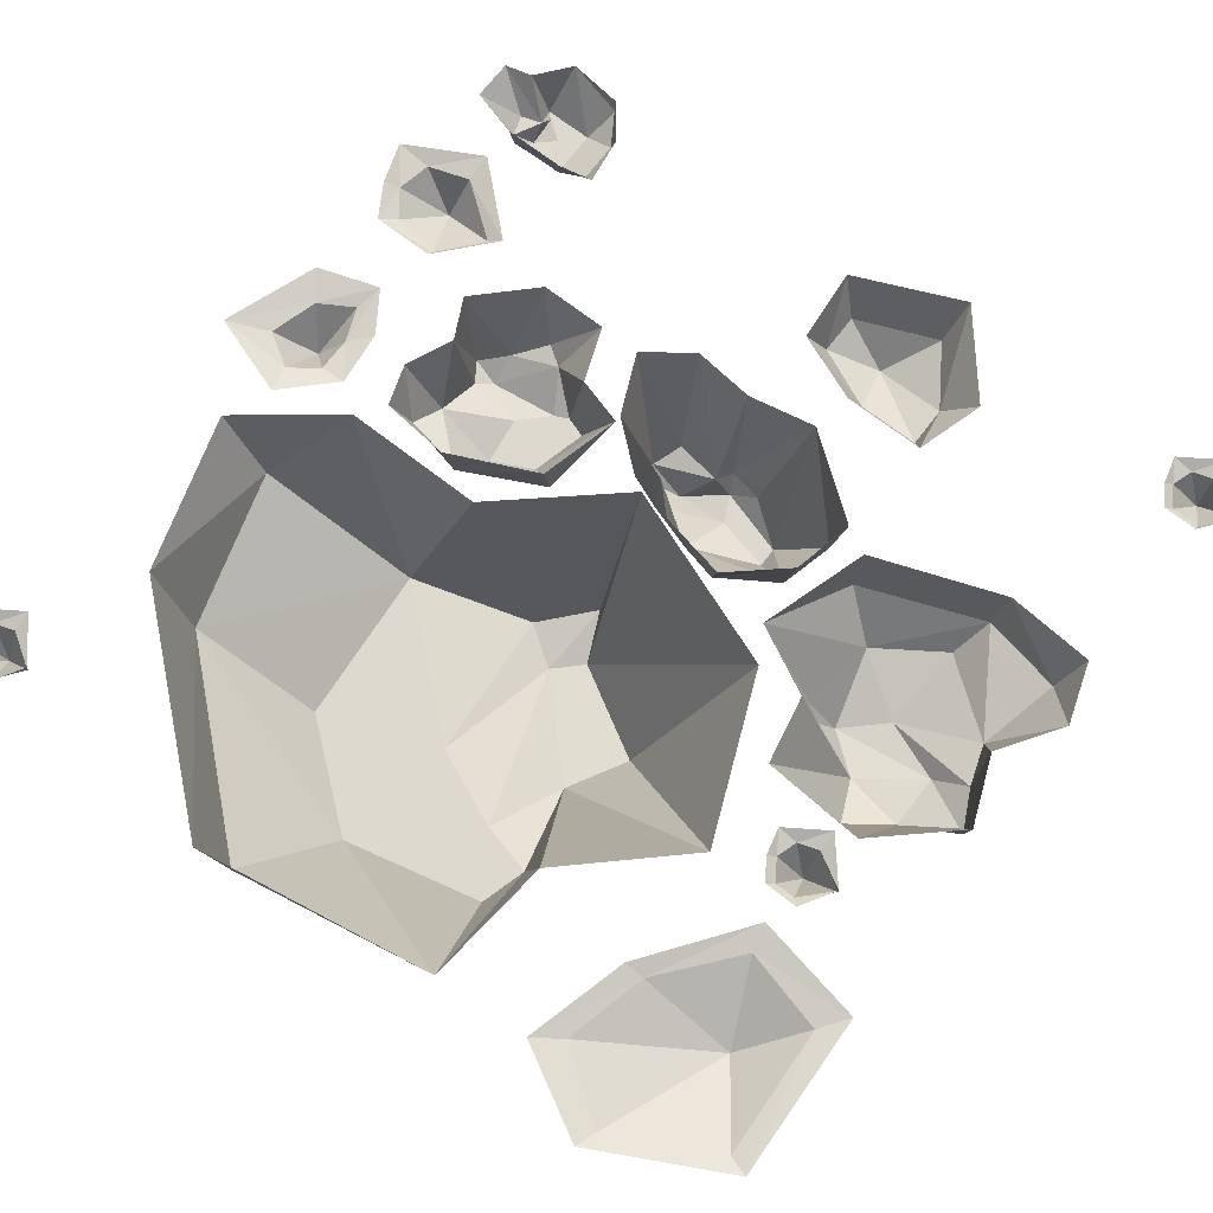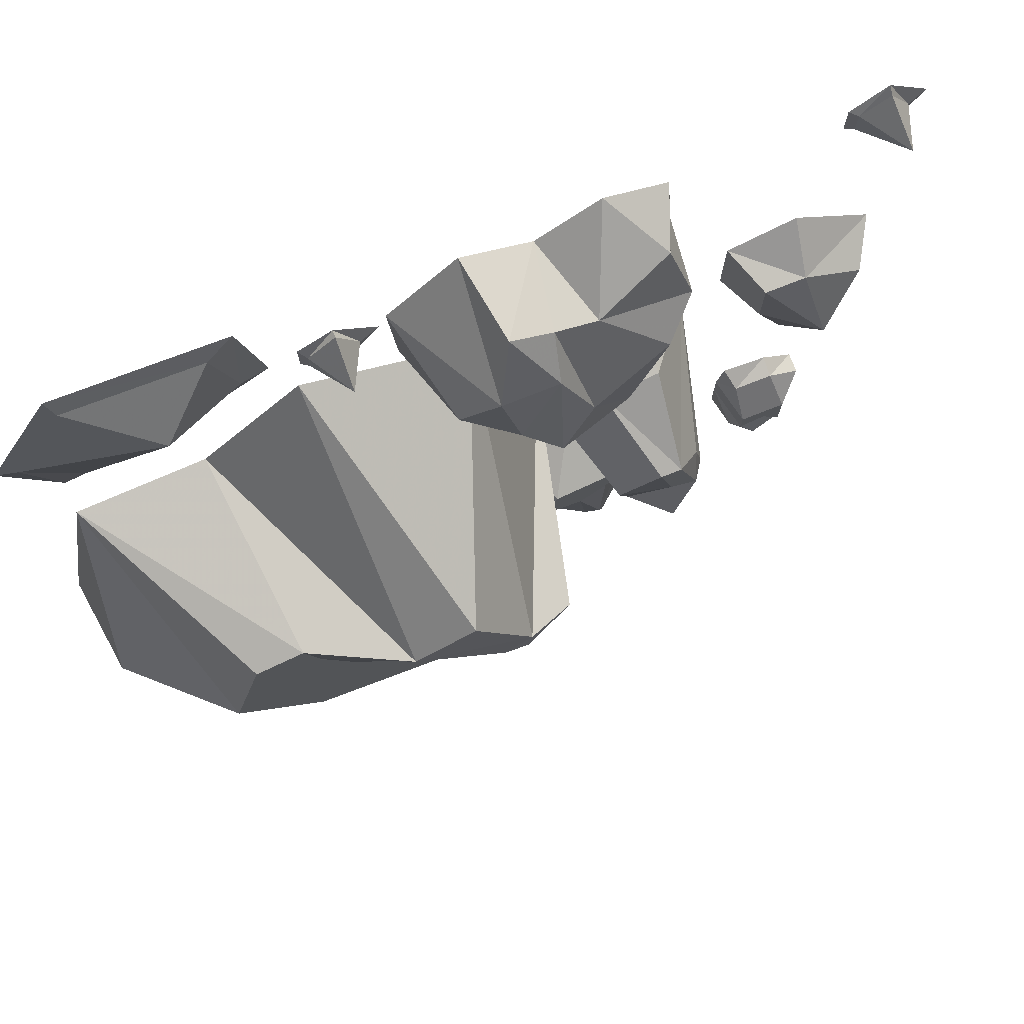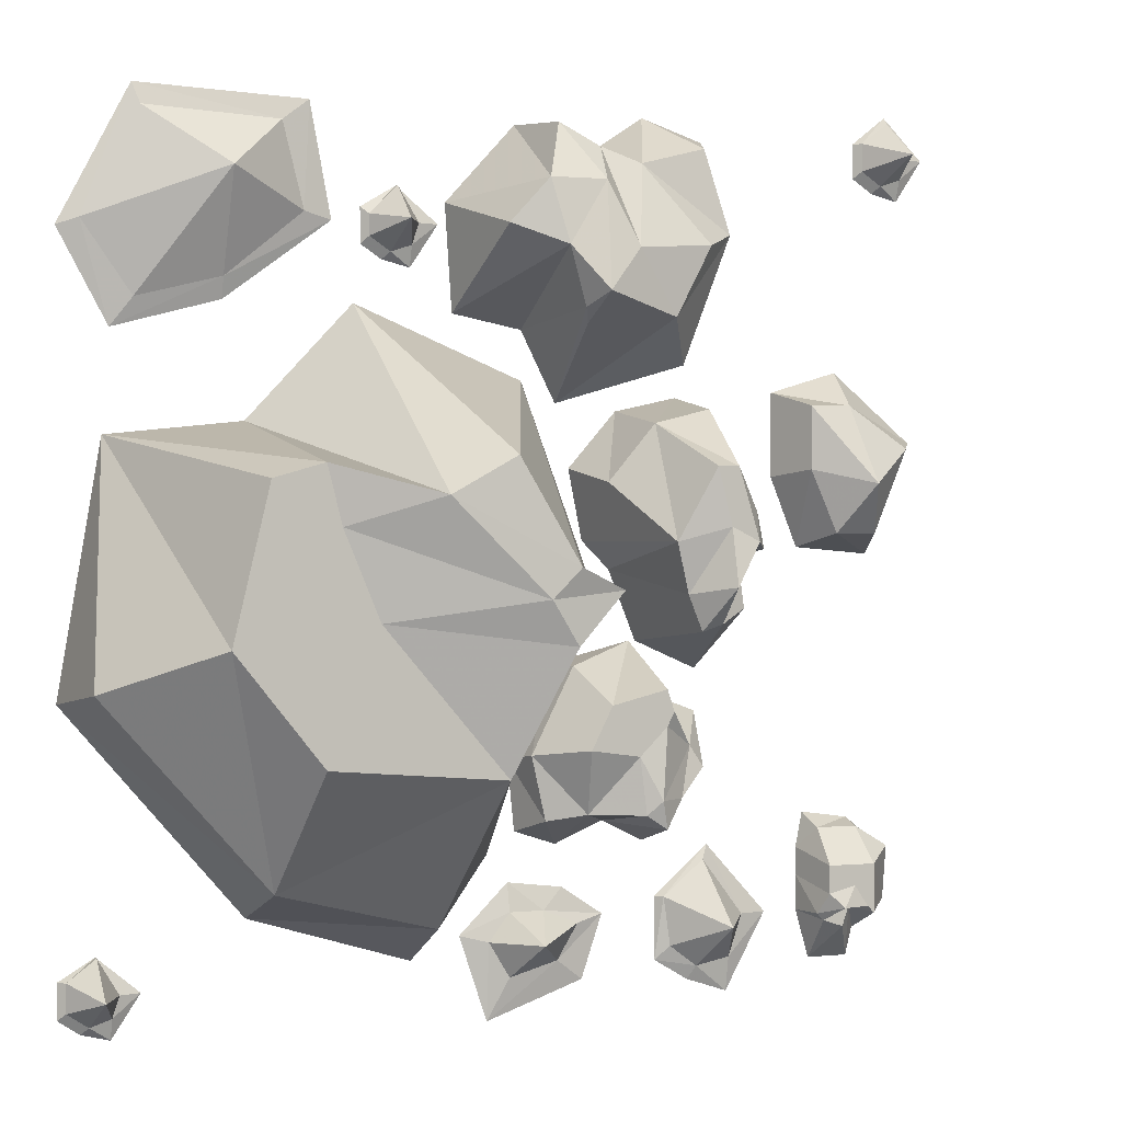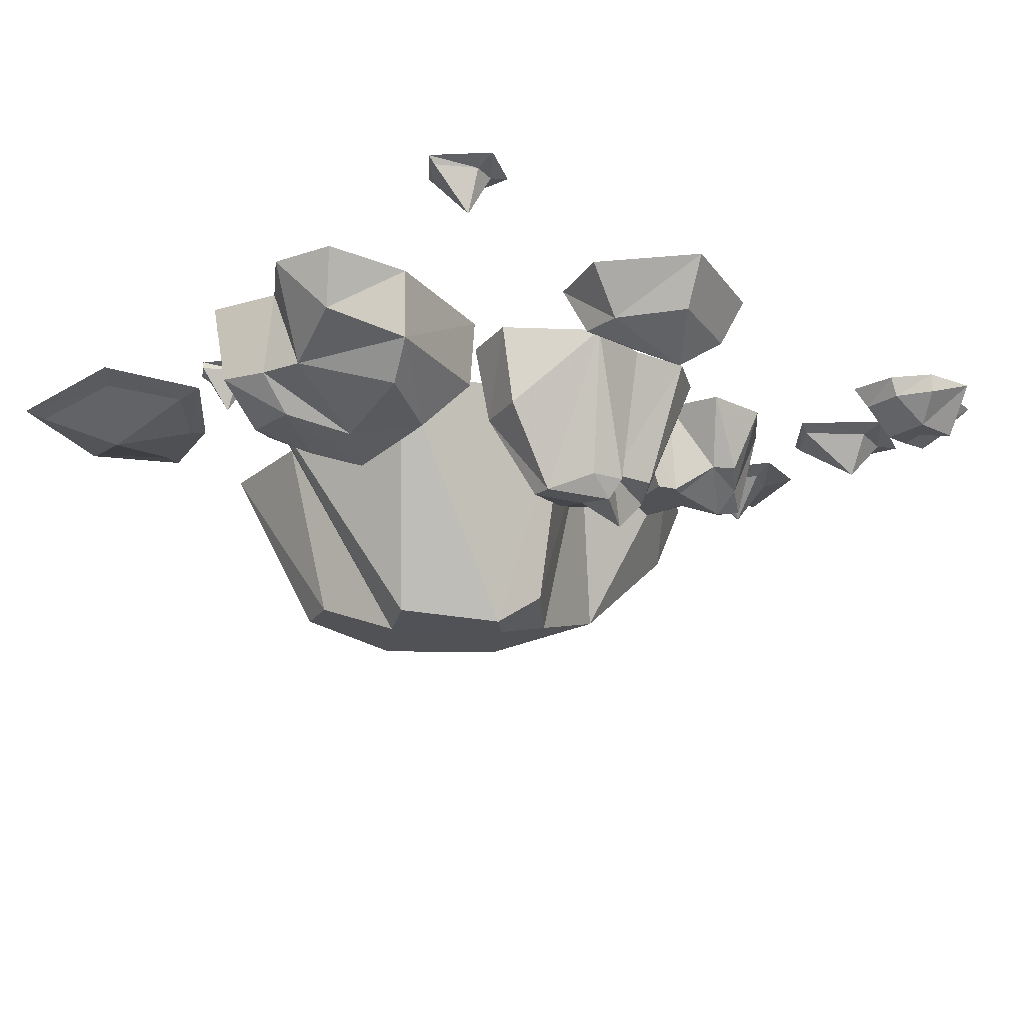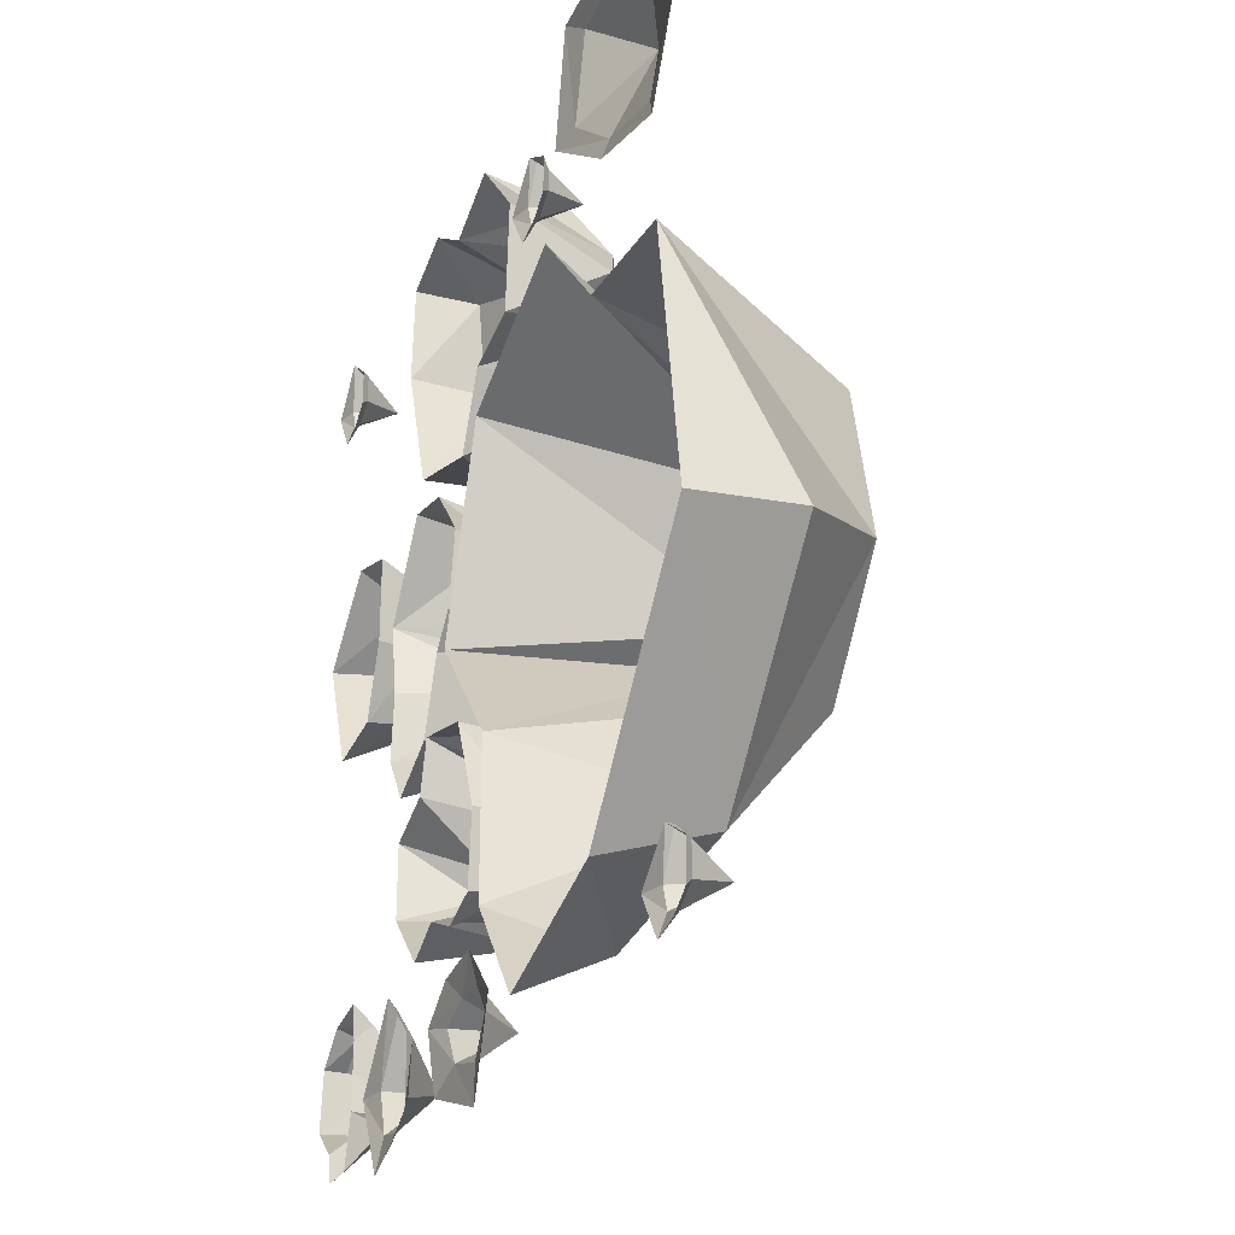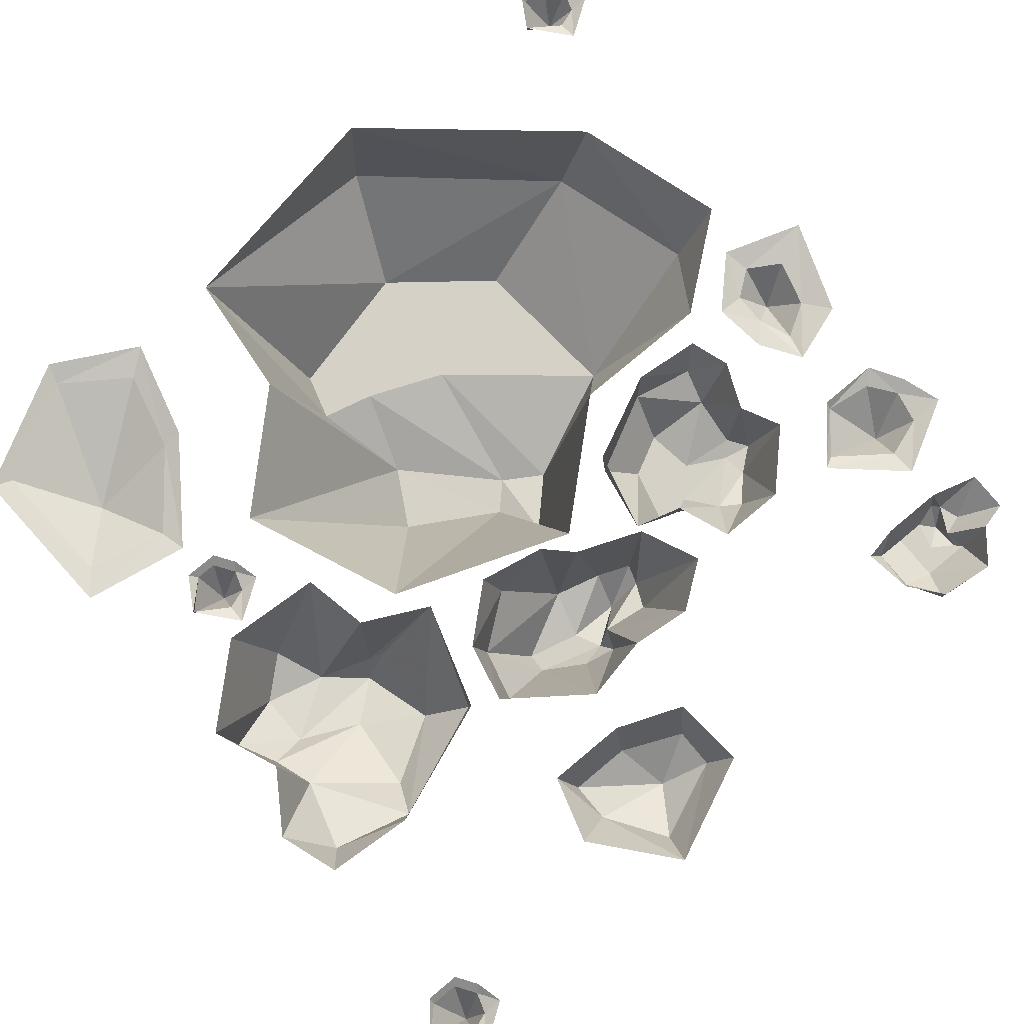
<metadata>
{"format":"obj","ext":"obj","renderer":"f3d","projection":"perspective","resolution":1024,"background":"white","views":[{"elev":71.4,"azim":-52.4,"up":"+Y"},{"elev":75.6,"azim":-21.6,"up":"+Z"},{"elev":0.9,"azim":-21.1,"up":"+Z"},{"elev":-20.9,"azim":49.3,"up":"+Y"},{"elev":-26.5,"azim":-111.4,"up":"+Z"},{"elev":79.3,"azim":50.2,"up":"+Y"}]}
</metadata>
<code>
o ground_decor/rocks/50
v -22 0 42
v -19 0 40
v -18 -1 41
v -21 -1 43
v -21 -1 46
v -22 0 47
v -17 0 50
v -17 -1 50
v -14 -1 45
v -11 0 45
v -15 -1 42
v -15 0 39
v -17 -7 45
v 28 -10 44
v 21 -10 26
v 22 0 26
v 29 0 45
v 25 -8 56
v 14 -12 53
v 23 -15 42
v 17 -17 32
v 6 0 21
v 19 0 61
v 10 0 55
v 28 0 58
v 8 -12 55
v 11 -19 41
v 6 -21 35
v 5 -15 31
v 4 -17 33
v 1 0 31
v 1 -19 41
v -9 0 33
v -6 -15 44
v -10 0 48
v -1 -17 50
v 0 0 59
v 2 -12 58
v 7 -17 50
v 51 -3 -39
v 56 -3 -42
v 56 0 -42
v 51 0 -38
v 45 -3 -39
v 45 -7 -44
v 51 -7 -44
v 52 -7 -44
v 57 0 -50
v 43 0 -42
v 43 0 -46
v 44 0 -37
v 45 -7 -48
v 49 -7 -47
v 51 -7 -50
v 52 -7 -49
v 52 -7 -51
v 52 0 -54
v 49 -5 -50
v 51 0 -58
v 48 -5 -53
v 45 0 -58
v 45 -5 -52
v 43 0 -51
v 44 -5 -51
v 47 -8 -50
v 0 -7 -27
v 6 -7 -15
v 5 0 -15
v -1 0 -28
v 2 -7 -36
v 7 -10 -35
v 6 -14 -26
v 9 -14 -20
v 17 0 -12
v 6 0 -40
v 13 0 -37
v 0 0 -38
v 14 -14 -35
v 13 -14 -27
v 17 -14 -23
v 17 -14 -18
v 18 -14 -21
v 19 0 -19
v 22 -10 -26
v 27 0 -22
v 24 -10 -29
v 27 0 -32
v 20 -12 -33
v 19 0 -40
v 17 -14 -37
v 16 -15 -33
v 16 -12 18
v 24 -12 20
v 24 0 22
v 15 0 20
v 10 -10 10
v 15 -22 2
v 20 -24 12
v 23 -24 12
v 33 0 10
v 10 0 2
v 14 0 -2
v 8 0 12
v 17 -21 -5
v 22 -24 4
v 26 -24 2
v 27 -21 6
v 28 -21 1
v 31 0 0
v 25 -19 0
v 32 0 -9
v 26 -19 -7
v 27 0 -16
v 22 -21 -9
v 18 0 -12
v 19 -21 -10
v 22 -26 -4
v -38 -15 -43
v -61 -15 -17
v -63 0 -19
v -38 0 -48
v -15 -12 -49
v -11 -29 -28
v -35 -29 -26
v -47 -29 -11
v -57 0 16
v -4 0 -41
v -4 0 -20
v -15 0 -55
v -4 -35 -11
v -28 -29 -8
v -33 -29 4
v -42 -29 10
v -35 -29 12
v -38 0 18
v -21 -35 8
v -23 0 34
v -12 -35 13
v 1 0 24
v -4 -36 -1
v 11 0 -3
v 3 -33 -4
v -8 -36 -5
v -41 -7 51
v -60 -1 44
v -53 -1 34
v -41 -1 37
v -30 -1 46
v -33 -1 58
v -52 -1 59
v -53 0 62
v -63 0 43
v -56 0 30
v -41 0 34
v -26 0 45
v -29 0 61
v 52 0 54
v 55 0 52
v 56 -1 53
v 53 -1 55
v 53 -1 59
v 52 0 59
v 57 0 63
v 57 -1 62
v 60 -1 57
v 63 0 57
v 59 -1 54
v 59 0 51
v 58 -7 57
v 50 -12 10
v 48 -7 21
v 42 -7 21
v 42 -7 12
v 46 -7 3
v 52 -7 3
v 57 -7 15
v 61 0 16
v 49 0 26
v 39 0 23
v 39 0 11
v 43 0 1
v 54 0 0
v -58 -7 -57
v -62 -1 -55
v -62 -1 -59
v -59 -1 -61
v -56 -1 -60
v -55 -1 -57
v -58 -1 -52
v -58 0 -52
v -63 0 -55
v -63 0 -60
v -60 0 -62
v -56 0 -63
v -52 0 -57
v 13 0 -50
v 7 0 -46
v 4 -1 -49
v 9 -1 -51
v 6 -1 -56
v 10 0 -59
v -4 0 -64
v -1 -1 -58
v -4 -1 -53
v -8 0 -52
v -1 -1 -49
v -1 0 -45
v 2 -7 -53
v 30 -7 -52
v 22 -1 -48
v 23 -1 -55
v 27 -1 -58
v 32 -1 -57
v 34 -1 -51
v 28 -1 -43
v 29 0 -41
v 21 0 -48
v 21 0 -57
v 26 0 -60
v 32 0 -62
v 38 0 -51
f 1 2 3
f 1 3 4
f 1 4 5
f 1 5 6
f 6 5 7
f 7 5 8
f 7 8 9
f 7 9 10
f 10 9 11
f 10 11 12
f 12 11 3
f 12 3 2
f 13 5 4
f 13 4 3
f 13 3 11
f 13 11 9
f 13 9 8
f 13 8 5
f 14 15 16
f 14 16 17
f 14 17 18
f 14 18 19
f 14 19 20
f 14 20 21
f 14 21 15
f 15 21 22
f 15 22 16
f 23 24 19
f 23 19 18
f 23 18 25
f 25 18 17
f 24 26 19
f 19 26 27
f 19 27 20
f 20 27 21
f 21 27 28
f 21 28 29
f 21 29 22
f 22 29 30
f 22 30 31
f 31 30 32
f 31 32 33
f 33 32 34
f 33 34 35
f 35 34 36
f 35 36 37
f 37 36 38
f 37 38 24
f 24 38 26
f 26 38 39
f 26 39 27
f 27 39 28
f 28 39 32
f 28 32 30
f 28 30 29
f 32 39 36
f 32 36 34
f 39 38 36
f 40 41 42
f 40 42 43
f 40 43 44
f 40 44 45
f 40 45 46
f 40 46 47
f 40 47 41
f 41 47 48
f 41 48 42
f 49 50 45
f 49 45 44
f 49 44 51
f 51 44 43
f 50 52 45
f 45 52 53
f 45 53 46
f 46 53 47
f 47 53 54
f 47 54 55
f 47 55 48
f 48 55 56
f 48 56 57
f 57 56 58
f 57 58 59
f 59 58 60
f 59 60 61
f 61 60 62
f 61 62 63
f 63 62 64
f 63 64 50
f 50 64 52
f 52 64 65
f 52 65 53
f 53 65 54
f 54 65 58
f 54 58 56
f 54 56 55
f 58 65 62
f 58 62 60
f 65 64 62
f 66 67 68
f 66 68 69
f 66 69 70
f 66 70 71
f 66 71 72
f 66 72 73
f 66 73 67
f 67 73 74
f 67 74 68
f 75 76 71
f 75 71 70
f 75 70 77
f 77 70 69
f 76 78 71
f 71 78 79
f 71 79 72
f 72 79 73
f 73 79 80
f 73 80 81
f 73 81 74
f 74 81 82
f 74 82 83
f 83 82 84
f 83 84 85
f 85 84 86
f 85 86 87
f 87 86 88
f 87 88 89
f 89 88 90
f 89 90 76
f 76 90 78
f 78 90 91
f 78 91 79
f 79 91 80
f 80 91 84
f 80 84 82
f 80 82 81
f 84 91 88
f 84 88 86
f 91 90 88
f 92 93 94
f 92 94 95
f 92 95 96
f 92 96 97
f 92 97 98
f 92 98 99
f 92 99 93
f 93 99 100
f 93 100 94
f 101 102 97
f 101 97 96
f 101 96 103
f 103 96 95
f 102 104 97
f 97 104 105
f 97 105 98
f 98 105 99
f 99 105 106
f 99 106 107
f 99 107 100
f 100 107 108
f 100 108 109
f 109 108 110
f 109 110 111
f 111 110 112
f 111 112 113
f 113 112 114
f 113 114 115
f 115 114 116
f 115 116 102
f 102 116 104
f 104 116 117
f 104 117 105
f 105 117 106
f 106 117 110
f 106 110 108
f 106 108 107
f 110 117 114
f 110 114 112
f 117 116 114
f 118 119 120
f 118 120 121
f 118 121 122
f 118 122 123
f 118 123 124
f 118 124 125
f 118 125 119
f 119 125 126
f 119 126 120
f 127 128 123
f 127 123 122
f 127 122 129
f 129 122 121
f 128 130 123
f 123 130 131
f 123 131 124
f 124 131 125
f 125 131 132
f 125 132 133
f 125 133 126
f 126 133 134
f 126 134 135
f 135 134 136
f 135 136 137
f 137 136 138
f 137 138 139
f 139 138 140
f 139 140 141
f 141 140 142
f 141 142 128
f 128 142 130
f 130 142 143
f 130 143 131
f 131 143 132
f 132 143 136
f 132 136 134
f 132 134 133
f 136 143 140
f 136 140 138
f 143 142 140
f 144 145 146
f 144 146 147
f 144 147 148
f 144 148 149
f 144 149 150
f 144 150 145
f 145 150 151
f 145 151 152
f 145 152 153
f 145 153 146
f 146 153 147
f 147 153 154
f 147 154 155
f 147 155 148
f 148 155 156
f 148 156 149
f 149 156 151
f 149 151 150
f 157 158 159
f 157 159 160
f 157 160 161
f 157 161 162
f 162 161 163
f 163 161 164
f 163 164 165
f 163 165 166
f 166 165 167
f 166 167 168
f 168 167 159
f 168 159 158
f 169 161 160
f 169 160 159
f 169 159 167
f 169 167 165
f 169 165 164
f 169 164 161
f 170 171 172
f 170 172 173
f 170 173 174
f 170 174 175
f 170 175 176
f 170 176 171
f 171 176 177
f 171 177 178
f 171 178 179
f 171 179 172
f 172 179 173
f 173 179 180
f 173 180 181
f 173 181 174
f 174 181 182
f 174 182 175
f 175 182 177
f 175 177 176
f 183 184 185
f 183 185 186
f 183 186 187
f 183 187 188
f 183 188 189
f 183 189 184
f 184 189 190
f 184 190 191
f 184 191 192
f 184 192 185
f 185 192 186
f 186 192 193
f 186 193 194
f 186 194 187
f 187 194 195
f 187 195 188
f 188 195 190
f 188 190 189
f 196 197 198
f 196 198 199
f 196 199 200
f 196 200 201
f 201 200 202
f 202 200 203
f 202 203 204
f 202 204 205
f 205 204 206
f 205 206 207
f 207 206 198
f 207 198 197
f 208 200 199
f 208 199 198
f 208 198 206
f 208 206 204
f 208 204 203
f 208 203 200
f 209 210 211
f 209 211 212
f 209 212 213
f 209 213 214
f 209 214 215
f 209 215 210
f 210 215 216
f 210 216 217
f 210 217 218
f 210 218 211
f 211 218 212
f 212 218 219
f 212 219 220
f 212 220 213
f 213 220 221
f 213 221 214
f 214 221 216
f 214 216 215

</code>
